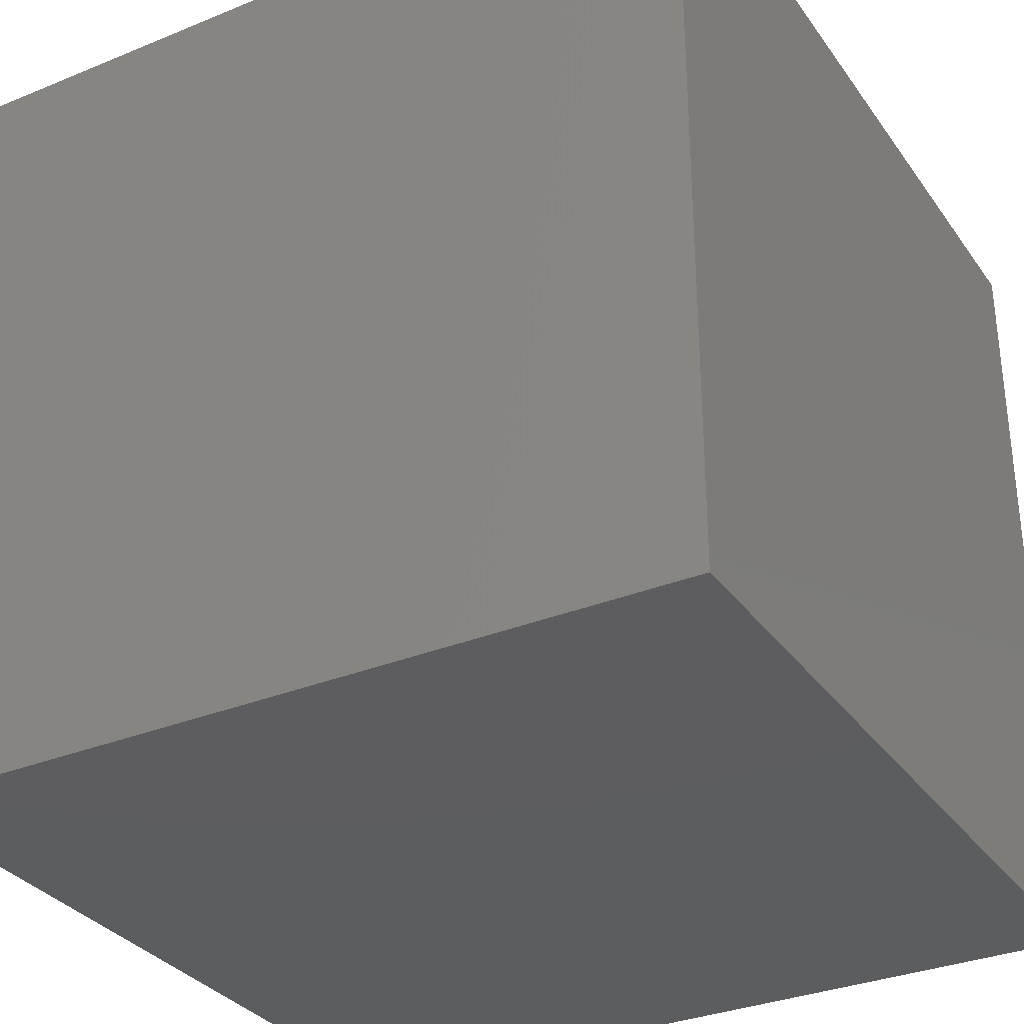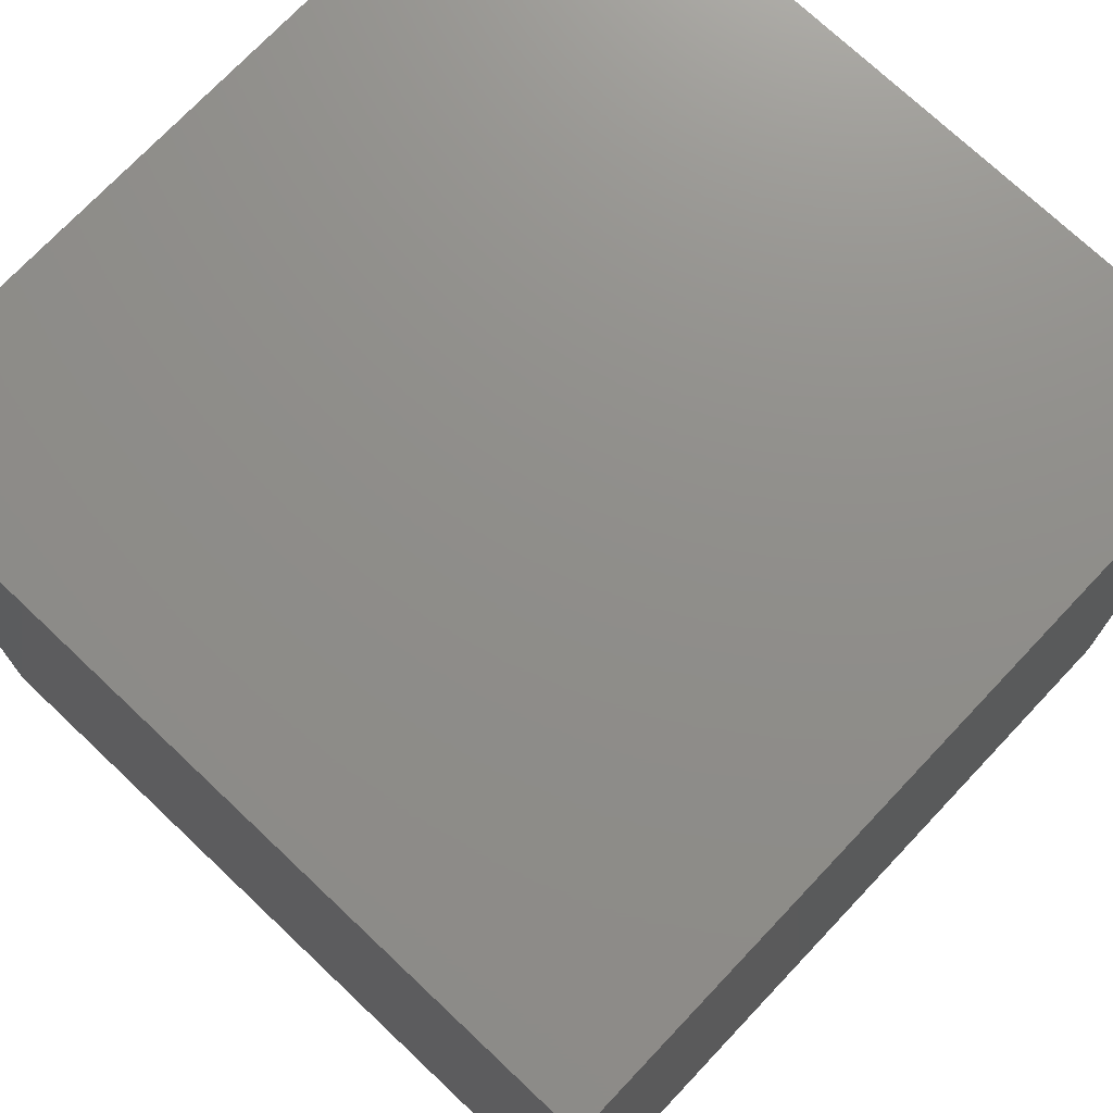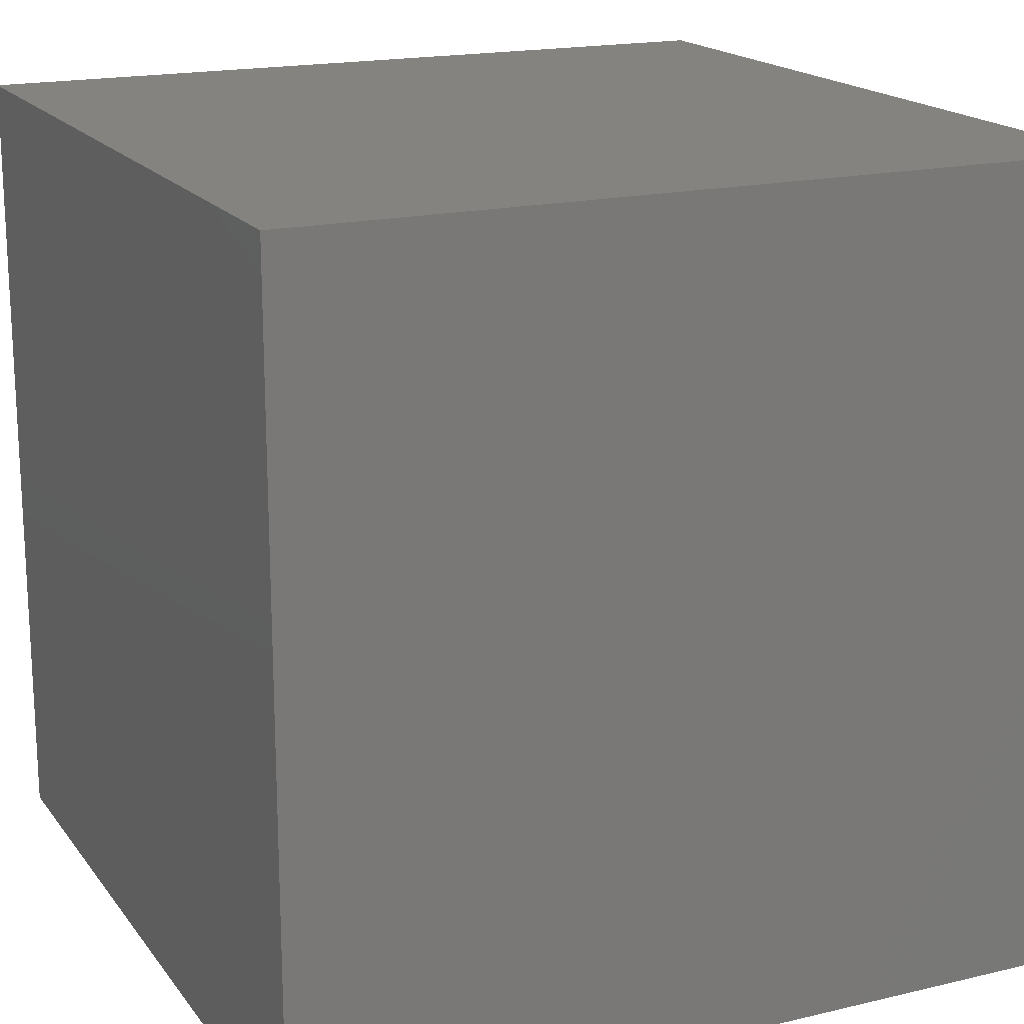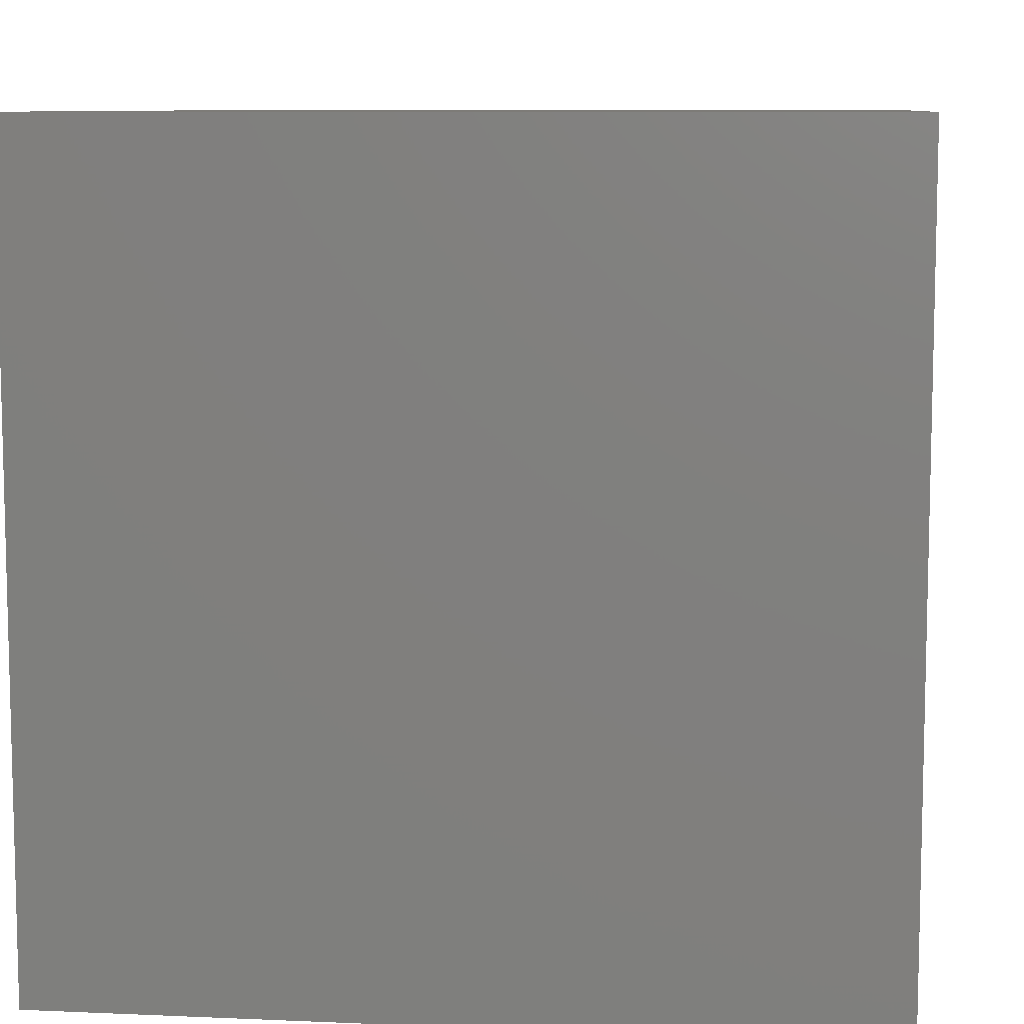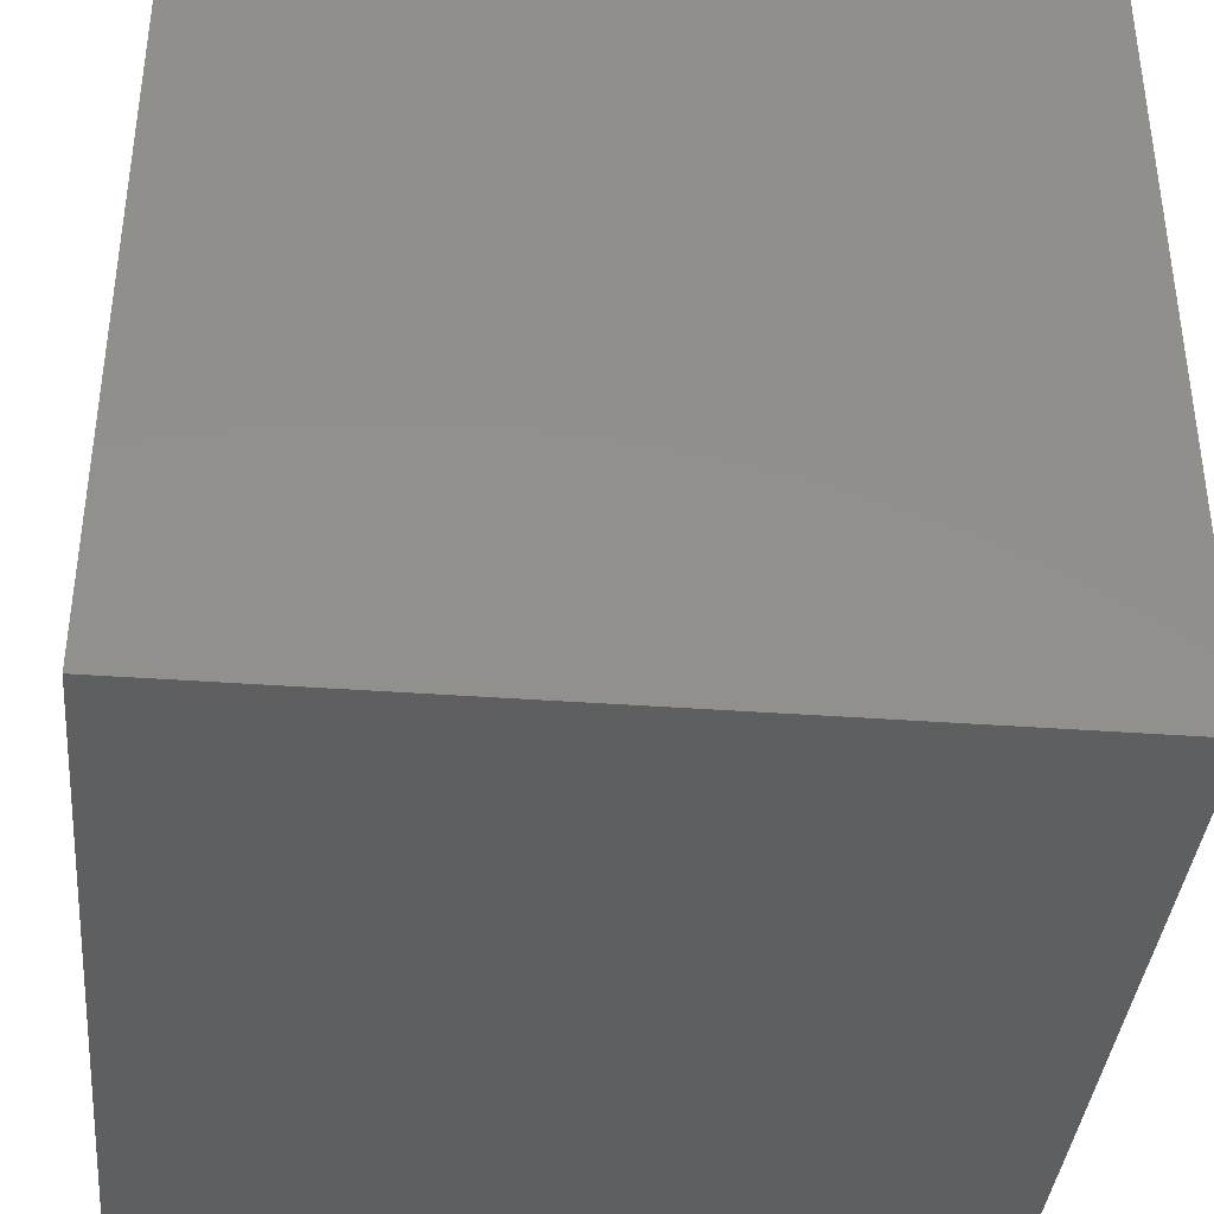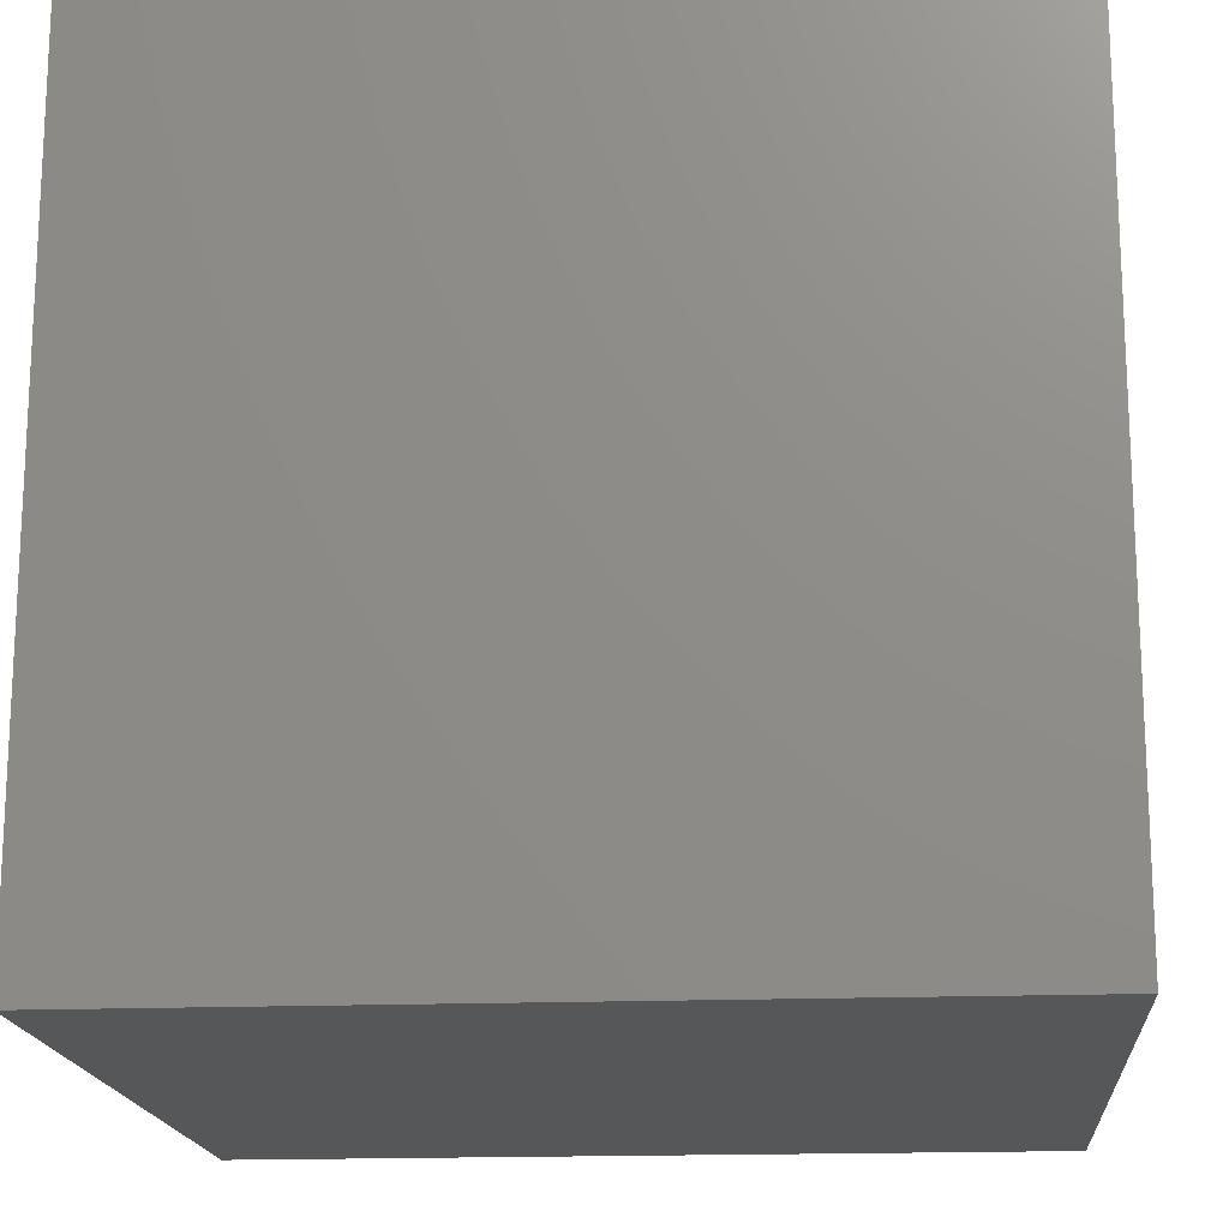
<metadata>
{"format":"stl","ext":"stl","renderer":"f3d","projection":"perspective","resolution":1024,"background":"white","views":[{"elev":-32.4,"azim":-150.3,"up":"+Z"},{"elev":73.5,"azim":133.4,"up":"+Z"},{"elev":17.9,"azim":-114.9,"up":"+Z"},{"elev":8.7,"azim":-83.3,"up":"+Y"},{"elev":-38.3,"azim":-5.3,"up":"+Z"},{"elev":-17.1,"azim":4.6,"up":"+Z"}]}
</metadata>
<code>
# stl→obj: 8 verts, 12 faces
v 2 9 6
v 1 9 6
v 2 8 6
v 1 8 6
v 2 8 5
v 1 8 5
v 2 9 5
v 1 9 5
f 1 2 3
f 3 2 4
f 5 6 7
f 7 6 8
f 4 6 3
f 3 6 5
f 2 8 4
f 4 8 6
f 1 7 2
f 2 7 8
f 3 5 1
f 1 5 7

</code>
